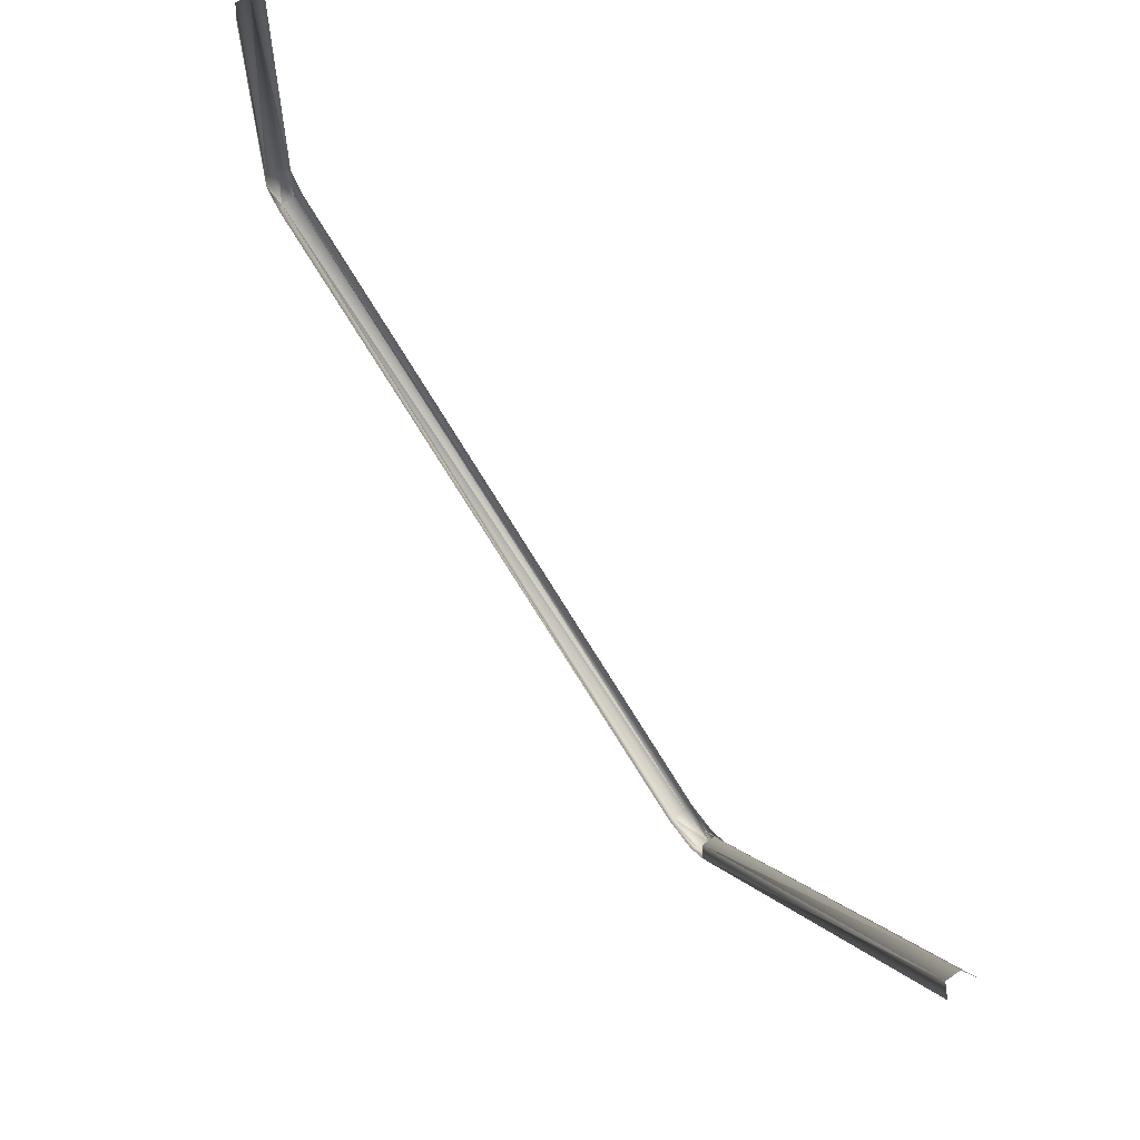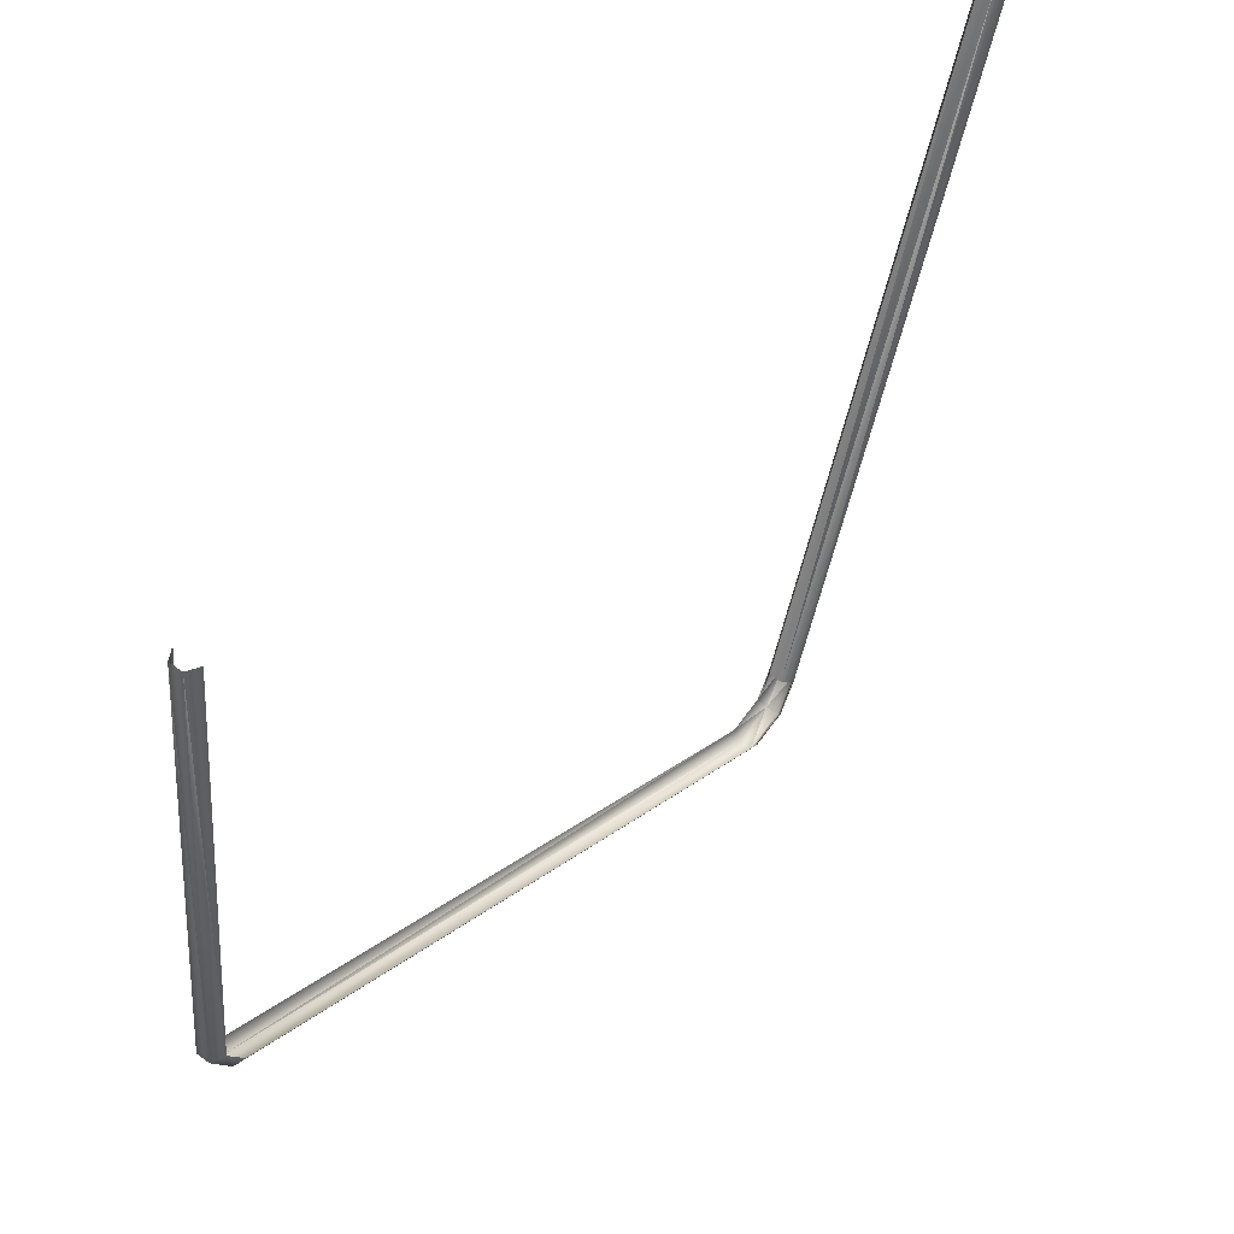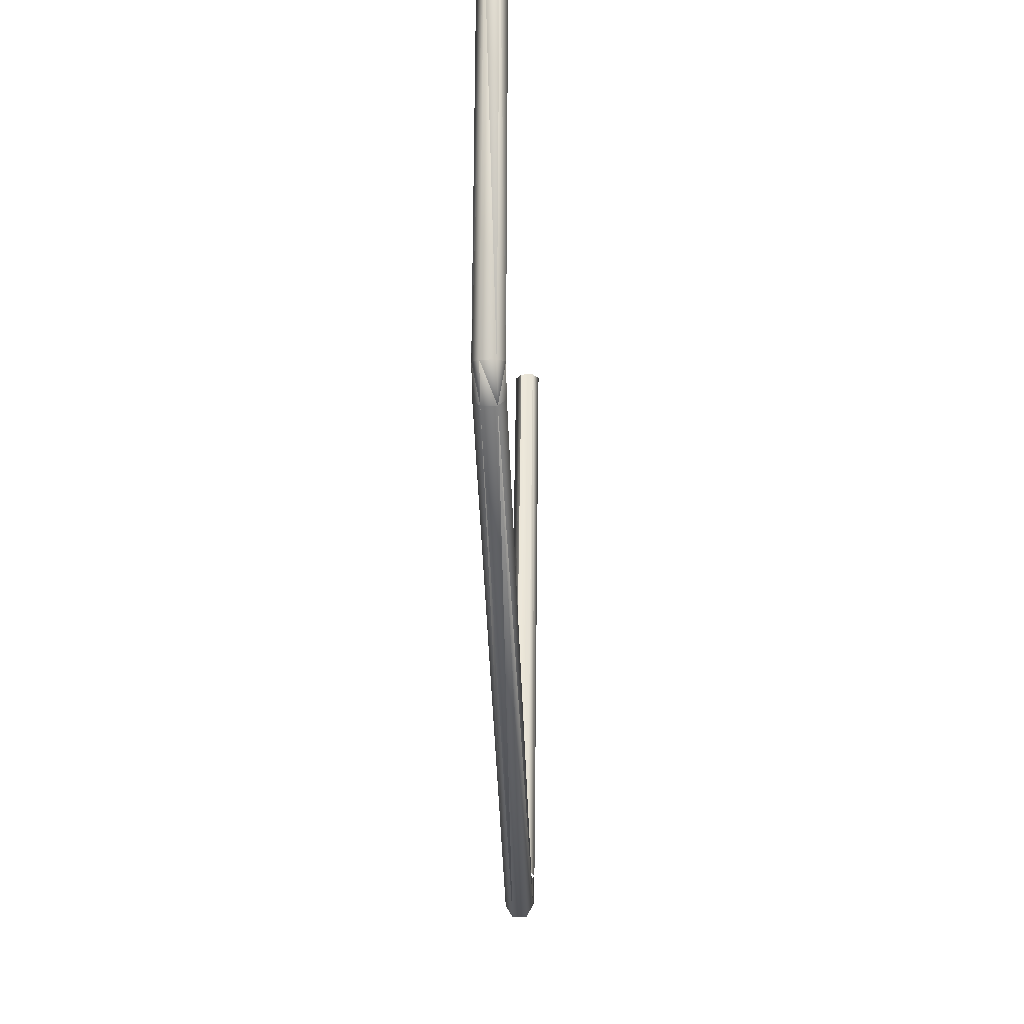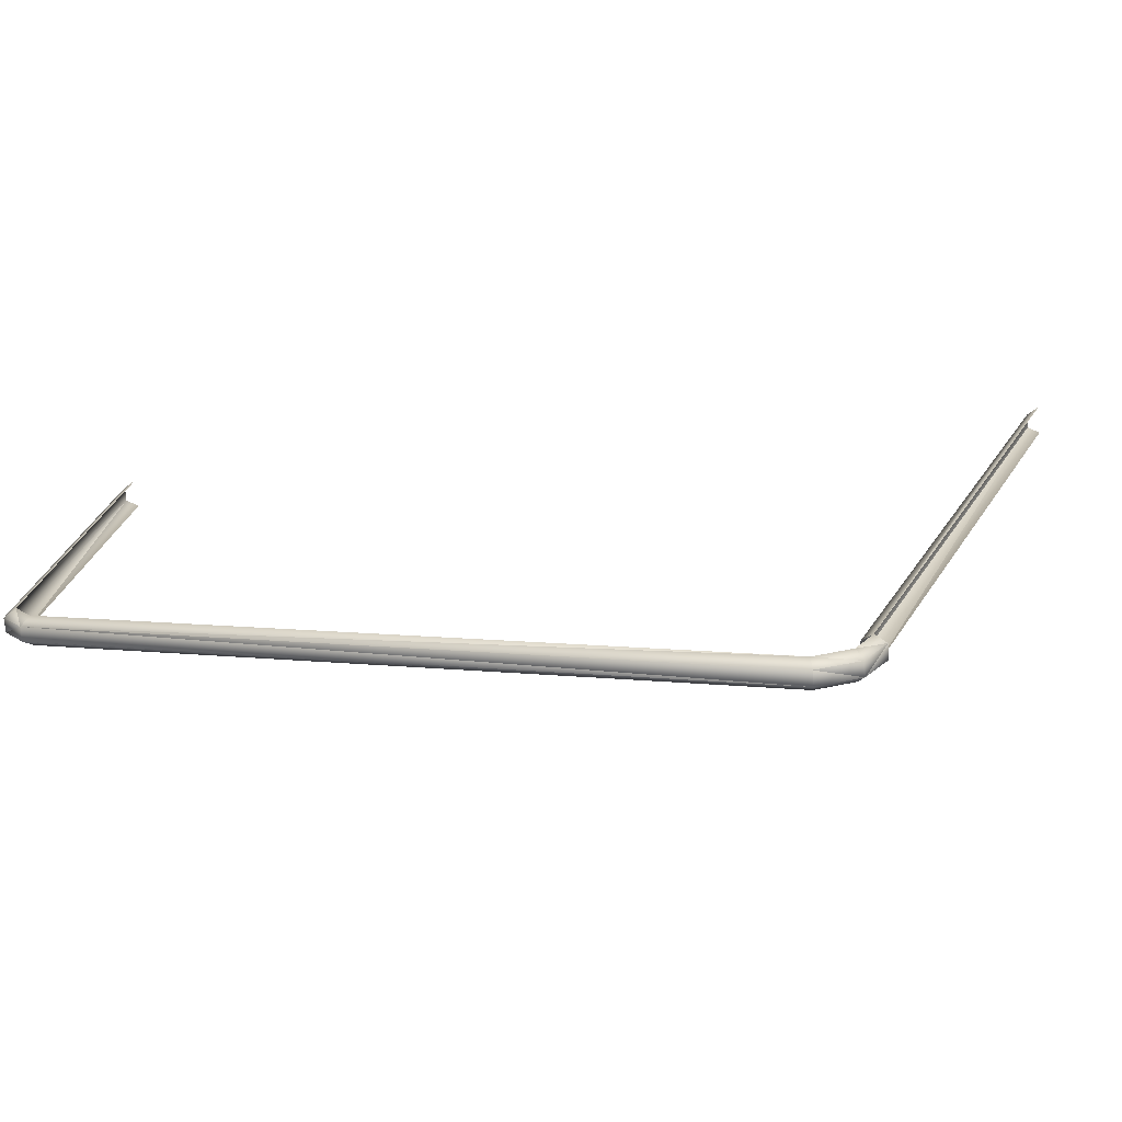
<metadata>
{"format":"obj","ext":"obj","renderer":"f3d","projection":"perspective","resolution":1024,"background":"white","views":[{"elev":75.4,"azim":-34.8,"up":"+Z"},{"elev":49.5,"azim":-141.1,"up":"+Z"},{"elev":-20.8,"azim":-177.8,"up":"+Z"},{"elev":-73.1,"azim":-85.2,"up":"+Z"}]}
</metadata>
<code>
o LM_GI_GI5_TriggerLane1
v 1189 8.257e+04 -2.421e+04
v 1189 -3.244e+04 -7.148e+04
v 2378 -3.244e+04 -6.943e+04
v -2378 -3.244e+04 -6.943e+04
v -1189 -3.244e+04 -7.148e+04
v -1189 8.257e+04 -2.421e+04
v -1189 -3.244e+04 -7.148e+04
v 1189 -3.244e+04 -7.148e+04
v -1189 8.257e+04 -2.421e+04
v 2378 8.121e+04 -2.27e+04
v 1189 8.257e+04 -2.421e+04
v 2378 -3.244e+04 -6.943e+04
v -2378 8.121e+04 -2.27e+04
v -2378 -3.244e+04 -6.943e+04
v -1189 8.257e+04 -2.421e+04
v 1189 -3.244e+04 -7.148e+04
v 1189 8.257e+04 -2.421e+04
v -1189 8.257e+04 -2.421e+04
v 1189 -3.991e+04 -6.127e+04
v 1189 -8.212e+04 5.401e+04
v -1189 -3.991e+04 -6.127e+04
v 1189 -3.991e+04 -6.127e+04
v 2378 -4.173e+04 -6.218e+04
v 1189 -8.212e+04 5.401e+04
v -1189 -3.991e+04 -6.127e+04
v -1189 -8.212e+04 5.401e+04
v -2378 -4.173e+04 -6.218e+04
v 1189 -8.212e+04 5.401e+04
v -1189 -8.212e+04 5.401e+04
v -1189 -3.991e+04 -6.127e+04
v 2378 -4.173e+04 -6.218e+04
v 2378 -8.413e+04 5.401e+04
v 1189 -8.212e+04 5.401e+04
v -1189 -8.212e+04 5.401e+04
v -2378 -8.413e+04 5.401e+04
v -2378 -4.173e+04 -6.218e+04
v 1189 -3.991e+04 -6.127e+04
v 1189 -3.762e+04 -6.571e+04
v 2378 -4.173e+04 -6.218e+04
v 2378 -4.173e+04 -6.218e+04
v 2378 -3.859e+04 -6.753e+04
v 1189 -4.345e+04 -6.309e+04
v -2378 -4.173e+04 -6.218e+04
v -1189 -4.345e+04 -6.309e+04
v -2378 -3.859e+04 -6.753e+04
v -1189 -4.345e+04 -6.309e+04
v 1189 -4.345e+04 -6.309e+04
v 1189 -3.955e+04 -6.935e+04
v 2378 -3.859e+04 -6.753e+04
v 2378 -3.244e+04 -6.943e+04
v 1189 -3.955e+04 -6.935e+04
v -2378 -3.859e+04 -6.753e+04
v -1189 -3.955e+04 -6.935e+04
v -2378 -3.244e+04 -6.943e+04
v 2378 -3.859e+04 -6.753e+04
v 1189 -3.955e+04 -6.935e+04
v 1189 -4.345e+04 -6.309e+04
v 2378 -3.244e+04 -6.943e+04
v 1189 -3.244e+04 -7.148e+04
v 1189 -3.955e+04 -6.935e+04
v -1189 -4.345e+04 -6.309e+04
v -1189 -3.955e+04 -6.935e+04
v -2378 -3.859e+04 -6.753e+04
v -1189 -3.955e+04 -6.935e+04
v -1189 -3.244e+04 -7.148e+04
v -2378 -3.244e+04 -6.943e+04
v 1189 -3.955e+04 -6.935e+04
v 1189 -3.244e+04 -7.148e+04
v -1189 -3.244e+04 -7.148e+04
v -1189 -3.955e+04 -6.935e+04
v -1189 -4.345e+04 -6.309e+04
v 1189 -3.955e+04 -6.935e+04
v -1189 -3.955e+04 -6.935e+04
v 1189 -3.955e+04 -6.935e+04
v -1189 -3.244e+04 -7.148e+04
v 1189 8.615e+04 -1.892e+04
v 2378 8.417e+04 -1.836e+04
v 1189 7.921e+04 5.401e+04
v -2378 8.417e+04 -1.836e+04
v -1189 8.615e+04 -1.892e+04
v -1189 7.921e+04 5.401e+04
v -1189 8.615e+04 -1.892e+04
v 1189 8.615e+04 -1.892e+04
v 1189 7.921e+04 5.401e+04
v 2378 8.121e+04 -2.27e+04
v 2378 8.417e+04 -1.836e+04
v 1189 8.257e+04 -2.421e+04
v -2378 8.121e+04 -2.27e+04
v -1189 8.257e+04 -2.421e+04
v -2378 8.417e+04 -1.836e+04
v -1189 8.257e+04 -2.421e+04
v 1189 8.257e+04 -2.421e+04
v 1189 8.615e+04 -1.892e+04
v 2378 8.417e+04 -1.836e+04
v 1189 8.615e+04 -1.892e+04
v 1189 8.257e+04 -2.421e+04
v -1189 8.257e+04 -2.421e+04
v -1189 8.615e+04 -1.892e+04
v -2378 8.417e+04 -1.836e+04
v 2378 8.417e+04 -1.836e+04
v 2378 7.719e+04 5.401e+04
v 1189 7.921e+04 5.401e+04
v -2378 7.719e+04 5.401e+04
v -2378 8.417e+04 -1.836e+04
v -1189 7.921e+04 5.401e+04
v -1189 8.615e+04 -1.892e+04
v -1189 8.257e+04 -2.421e+04
v 1189 8.615e+04 -1.892e+04
v -1189 7.921e+04 5.401e+04
v -1189 8.615e+04 -1.892e+04
v 1189 7.921e+04 5.401e+04
f 3 2 1
f 6 5 4
f 9 8 7
f 12 11 10
f 15 14 13
f 18 17 16
f 21 20 19
f 24 23 22
f 27 26 25
f 30 29 28
f 33 32 31
f 36 35 34
f 39 38 37
f 42 41 40
f 45 44 43
f 48 47 46
f 51 50 49
f 54 53 52
f 57 56 55
f 60 59 58
f 63 62 61
f 66 65 64
f 69 68 67
f 72 71 70
f 75 74 73
f 78 77 76
f 81 80 79
f 84 83 82
f 87 86 85
f 90 89 88
f 93 92 91
f 96 95 94
f 99 98 97
f 102 101 100
f 105 104 103
f 108 107 106
f 111 110 109

</code>
